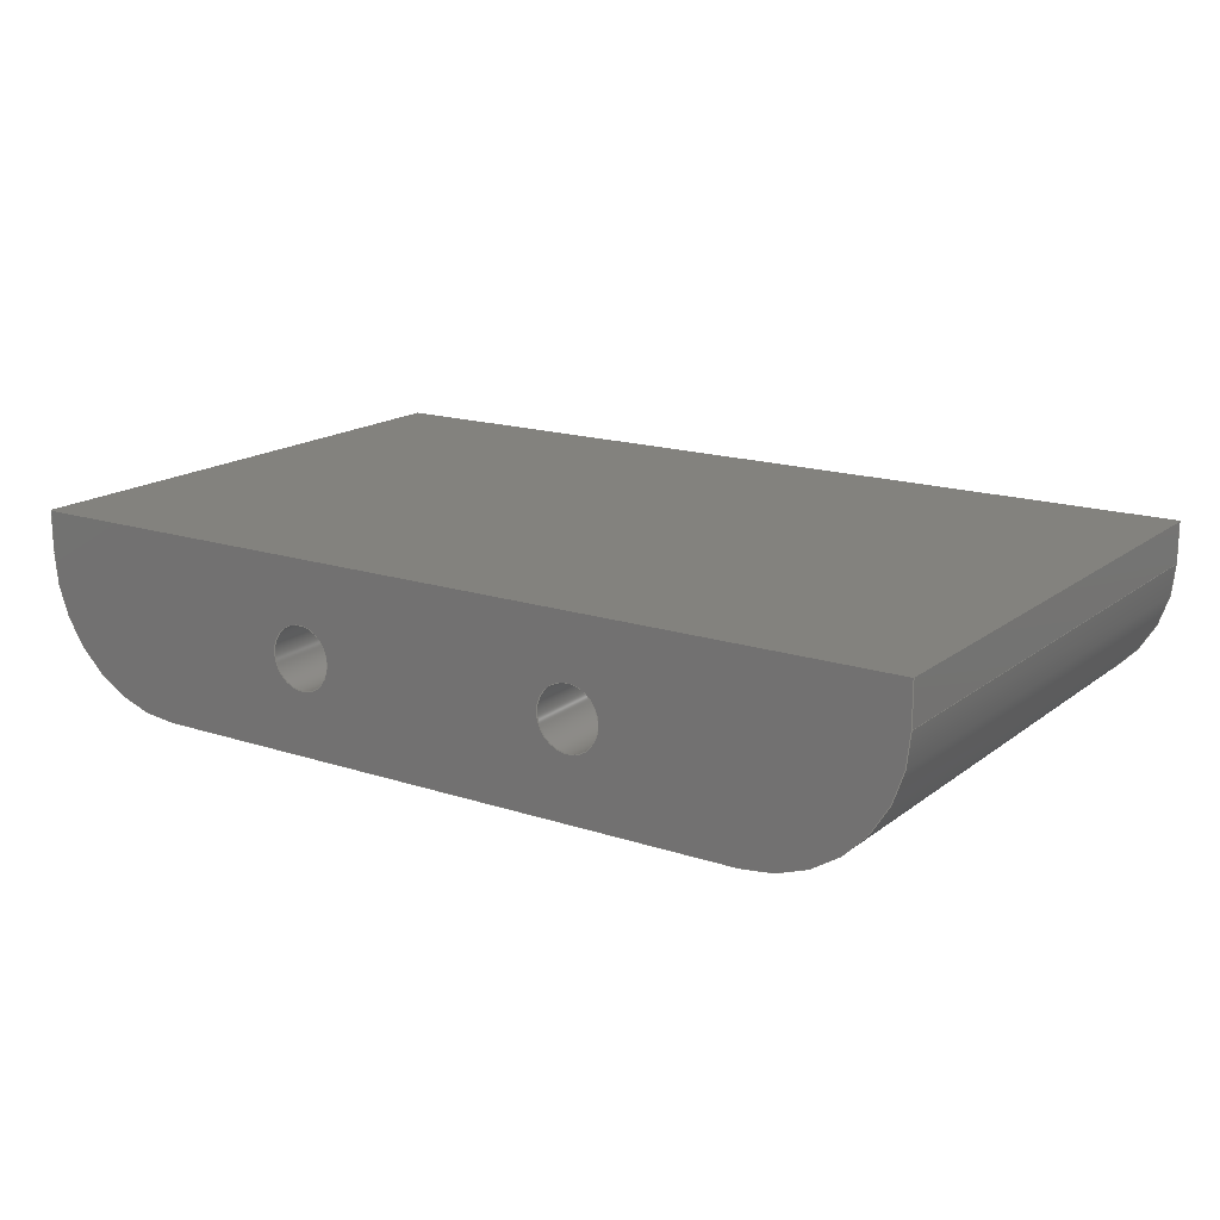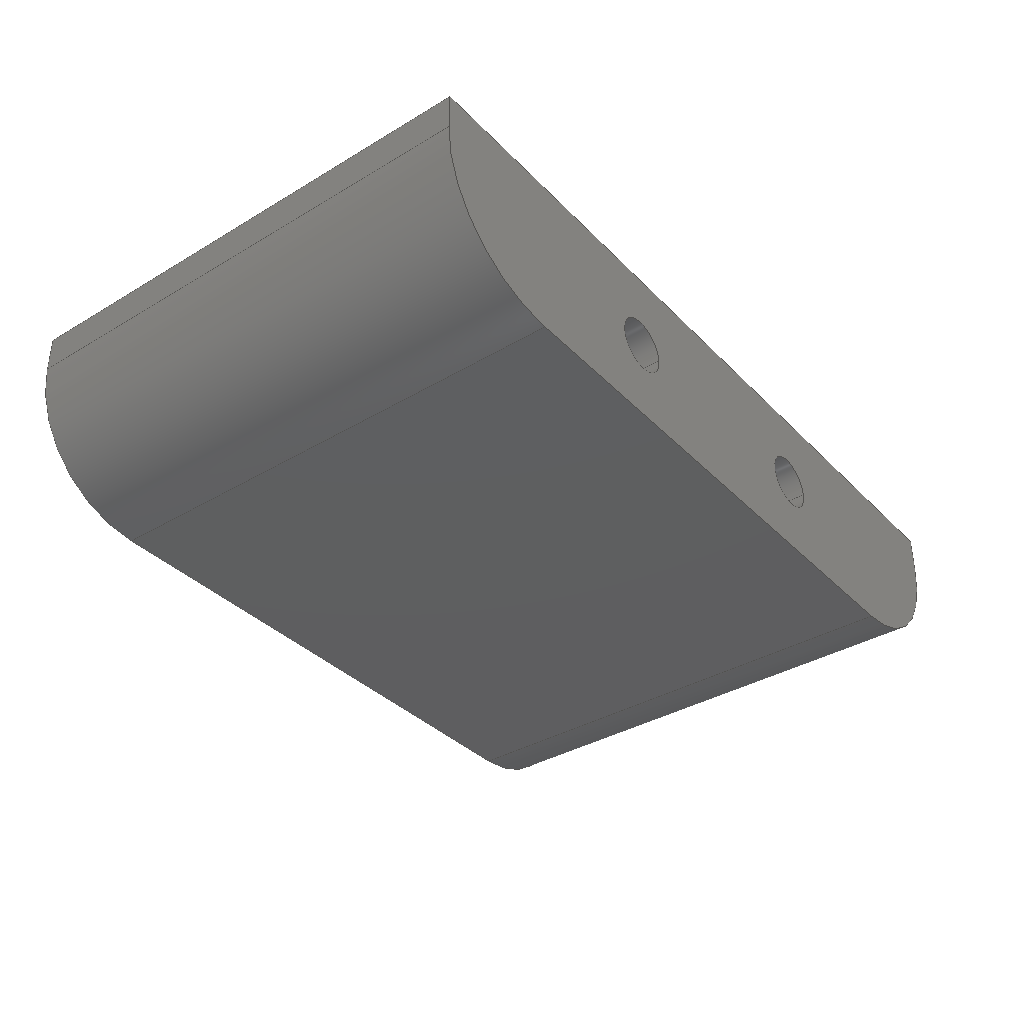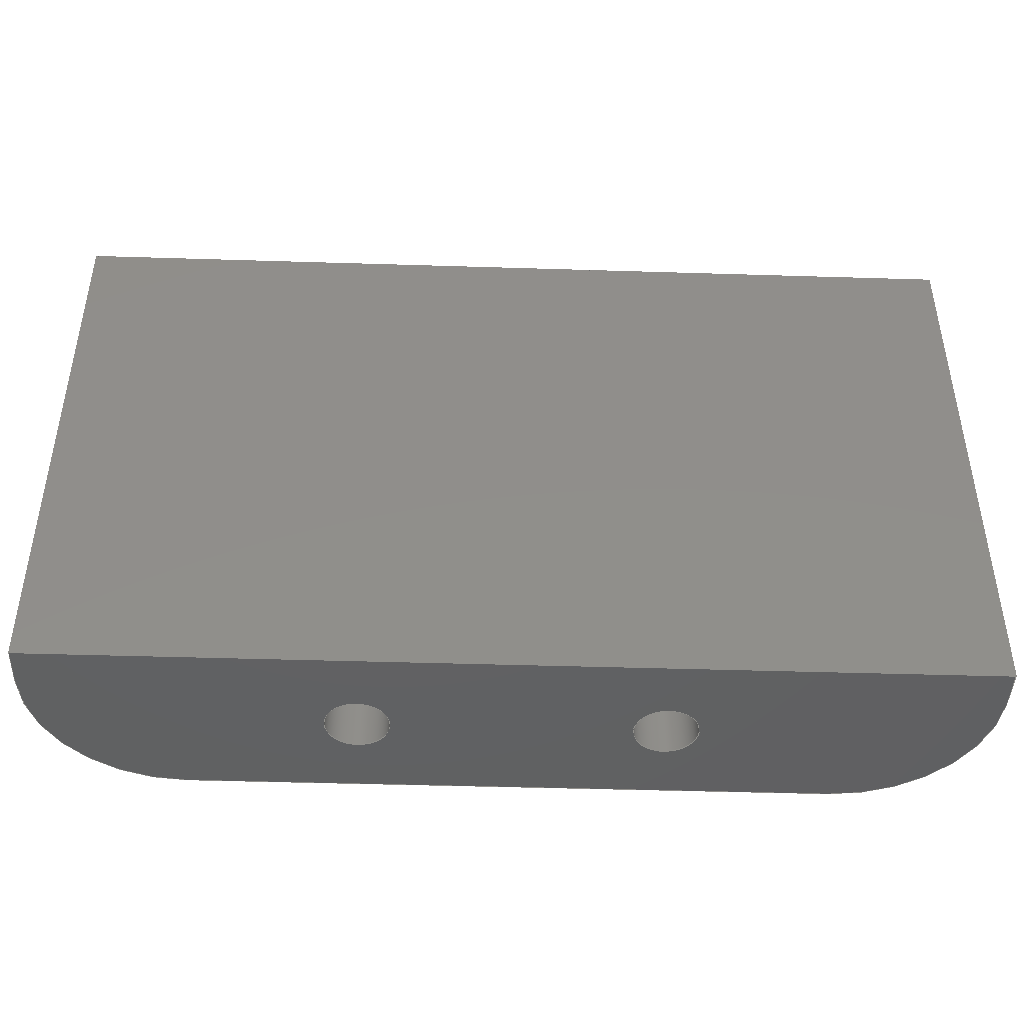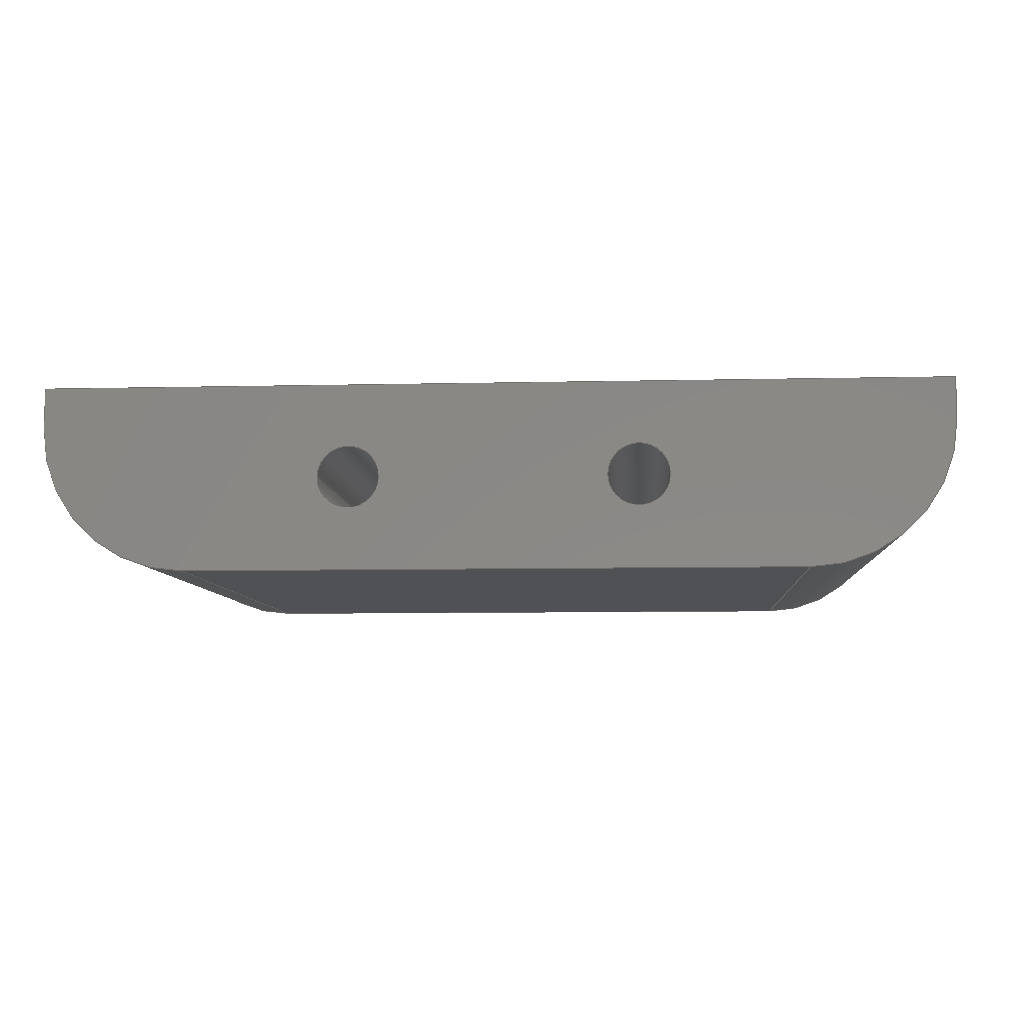
<metadata>
{"format":"step","ext":"step","renderer":"f3d","projection":"perspective","resolution":1024,"background":"white","views":[{"elev":16.6,"azim":33.8,"up":"+Z"},{"elev":-36.4,"azim":-52.2,"up":"+Z"},{"elev":-43.7,"azim":-2.1,"up":"+Y"},{"elev":-7.5,"azim":-176.1,"up":"+Z"}]}
</metadata>
<code>
ISO-10303-21;
DATA;
#1=SHAPE_REPRESENTATION_RELATIONSHIP('','',#184,#2);
#2=ADVANCED_BREP_SHAPE_REPRESENTATION('',(#182),#306);
#3=CYLINDRICAL_SURFACE('',#191,0.0015);
#4=CYLINDRICAL_SURFACE('',#195,0.0015);
#5=CYLINDRICAL_SURFACE('',#202,0.007);
#6=CYLINDRICAL_SURFACE('',#203,0.007);
#7=LINE('',#260,#21);
#8=LINE('',#265,#22);
#9=LINE('',#269,#23);
#10=LINE('',#271,#24);
#11=LINE('',#278,#25);
#12=LINE('',#280,#26);
#13=LINE('',#282,#27);
#14=LINE('',#284,#28);
#15=LINE('',#286,#29);
#16=LINE('',#288,#30);
#17=LINE('',#295,#31);
#18=LINE('',#297,#32);
#19=LINE('',#300,#33);
#20=LINE('',#302,#34);
#21=VECTOR('',#210,1);
#22=VECTOR('',#213,1);
#23=VECTOR('',#216,1);
#24=VECTOR('',#217,1);
#25=VECTOR('',#226,1);
#26=VECTOR('',#227,1);
#27=VECTOR('',#228,1);
#28=VECTOR('',#231,1);
#29=VECTOR('',#232,1);
#30=VECTOR('',#233,1);
#31=VECTOR('',#242,1);
#32=VECTOR('',#243,1);
#33=VECTOR('',#248,1);
#34=VECTOR('',#251,1);
#35=ORIENTED_EDGE('',*,*,#79,.F.);
#36=ORIENTED_EDGE('',*,*,#80,.F.);
#37=ORIENTED_EDGE('',*,*,#81,.T.);
#38=ORIENTED_EDGE('',*,*,#82,.T.);
#39=ORIENTED_EDGE('',*,*,#83,.T.);
#40=ORIENTED_EDGE('',*,*,#84,.T.);
#41=ORIENTED_EDGE('',*,*,#85,.T.);
#42=ORIENTED_EDGE('',*,*,#86,.F.);
#43=ORIENTED_EDGE('',*,*,#86,.T.);
#44=ORIENTED_EDGE('',*,*,#87,.T.);
#45=ORIENTED_EDGE('',*,*,#84,.F.);
#46=ORIENTED_EDGE('',*,*,#88,.T.);
#47=ORIENTED_EDGE('',*,*,#89,.F.);
#48=ORIENTED_EDGE('',*,*,#90,.F.);
#49=ORIENTED_EDGE('',*,*,#82,.F.);
#50=ORIENTED_EDGE('',*,*,#91,.T.);
#51=ORIENTED_EDGE('',*,*,#92,.F.);
#52=ORIENTED_EDGE('',*,*,#93,.T.);
#53=ORIENTED_EDGE('',*,*,#79,.T.);
#54=ORIENTED_EDGE('',*,*,#94,.T.);
#55=ORIENTED_EDGE('',*,*,#92,.T.);
#56=ORIENTED_EDGE('',*,*,#95,.T.);
#57=ORIENTED_EDGE('',*,*,#96,.F.);
#58=ORIENTED_EDGE('',*,*,#97,.T.);
#59=ORIENTED_EDGE('',*,*,#89,.T.);
#60=ORIENTED_EDGE('',*,*,#98,.T.);
#61=ORIENTED_EDGE('',*,*,#87,.F.);
#62=ORIENTED_EDGE('',*,*,#94,.F.);
#63=ORIENTED_EDGE('',*,*,#85,.F.);
#64=ORIENTED_EDGE('',*,*,#90,.T.);
#65=ORIENTED_EDGE('',*,*,#97,.F.);
#66=ORIENTED_EDGE('',*,*,#99,.F.);
#67=ORIENTED_EDGE('',*,*,#96,.T.);
#68=ORIENTED_EDGE('',*,*,#100,.T.);
#69=ORIENTED_EDGE('',*,*,#80,.T.);
#70=ORIENTED_EDGE('',*,*,#99,.T.);
#71=ORIENTED_EDGE('',*,*,#81,.F.);
#72=ORIENTED_EDGE('',*,*,#100,.F.);
#73=ORIENTED_EDGE('',*,*,#95,.F.);
#74=ORIENTED_EDGE('',*,*,#91,.F.);
#75=ORIENTED_EDGE('',*,*,#83,.F.);
#76=ORIENTED_EDGE('',*,*,#93,.F.);
#77=ORIENTED_EDGE('',*,*,#98,.F.);
#78=ORIENTED_EDGE('',*,*,#88,.F.);
#79=EDGE_CURVE('',#101,#101,#117,.F.);
#80=EDGE_CURVE('',#102,#103,#7,.T.);
#81=EDGE_CURVE('',#102,#104,#118,.F.);
#82=EDGE_CURVE('',#104,#105,#8,.T.);
#83=EDGE_CURVE('',#105,#106,#119,.F.);
#84=EDGE_CURVE('',#106,#107,#9,.T.);
#85=EDGE_CURVE('',#107,#103,#10,.T.);
#86=EDGE_CURVE('',#108,#108,#120,.F.);
#87=EDGE_CURVE('',#109,#109,#121,.T.);
#88=EDGE_CURVE('',#106,#110,#11,.T.);
#89=EDGE_CURVE('',#111,#110,#12,.T.);
#90=EDGE_CURVE('',#107,#111,#13,.T.);
#91=EDGE_CURVE('',#104,#112,#14,.T.);
#92=EDGE_CURVE('',#113,#112,#15,.T.);
#93=EDGE_CURVE('',#113,#105,#16,.F.);
#94=EDGE_CURVE('',#114,#114,#122,.T.);
#95=EDGE_CURVE('',#112,#115,#123,.F.);
#96=EDGE_CURVE('',#116,#115,#17,.T.);
#97=EDGE_CURVE('',#116,#111,#18,.T.);
#98=EDGE_CURVE('',#110,#113,#124,.F.);
#99=EDGE_CURVE('',#103,#116,#19,.T.);
#100=EDGE_CURVE('',#115,#102,#20,.F.);
#101=VERTEX_POINT('',#259);
#102=VERTEX_POINT('',#261);
#103=VERTEX_POINT('',#262);
#104=VERTEX_POINT('',#264);
#105=VERTEX_POINT('',#266);
#106=VERTEX_POINT('',#268);
#107=VERTEX_POINT('',#270);
#108=VERTEX_POINT('',#273);
#109=VERTEX_POINT('',#276);
#110=VERTEX_POINT('',#279);
#111=VERTEX_POINT('',#281);
#112=VERTEX_POINT('',#285);
#113=VERTEX_POINT('',#287);
#114=VERTEX_POINT('',#291);
#115=VERTEX_POINT('',#294);
#116=VERTEX_POINT('',#296);
#117=CIRCLE('',#187,0.0015);
#118=CIRCLE('',#188,0.007);
#119=CIRCLE('',#189,0.007);
#120=CIRCLE('',#190,0.0015);
#121=CIRCLE('',#192,0.0015);
#122=CIRCLE('',#196,0.0015);
#123=CIRCLE('',#198,0.007);
#124=CIRCLE('',#199,0.007);
#125=EDGE_LOOP('',(#35));
#126=EDGE_LOOP('',(#36,#37,#38,#39,#40,#41));
#127=EDGE_LOOP('',(#42));
#128=EDGE_LOOP('',(#43));
#129=EDGE_LOOP('',(#44));
#130=EDGE_LOOP('',(#45,#46,#47,#48));
#131=EDGE_LOOP('',(#49,#50,#51,#52));
#132=EDGE_LOOP('',(#53));
#133=EDGE_LOOP('',(#54));
#134=EDGE_LOOP('',(#55,#56,#57,#58,#59,#60));
#135=EDGE_LOOP('',(#61));
#136=EDGE_LOOP('',(#62));
#137=EDGE_LOOP('',(#63,#64,#65,#66));
#138=EDGE_LOOP('',(#67,#68,#69,#70));
#139=EDGE_LOOP('',(#71,#72,#73,#74));
#140=EDGE_LOOP('',(#75,#76,#77,#78));
#141=FACE_BOUND('',#125,.T.);
#142=FACE_BOUND('',#126,.T.);
#143=FACE_BOUND('',#127,.T.);
#144=FACE_BOUND('',#128,.T.);
#145=FACE_BOUND('',#129,.T.);
#146=FACE_BOUND('',#130,.T.);
#147=FACE_BOUND('',#131,.T.);
#148=FACE_BOUND('',#132,.T.);
#149=FACE_BOUND('',#133,.T.);
#150=FACE_BOUND('',#134,.T.);
#151=FACE_BOUND('',#135,.T.);
#152=FACE_BOUND('',#136,.T.);
#153=FACE_BOUND('',#137,.T.);
#154=FACE_BOUND('',#138,.T.);
#155=FACE_BOUND('',#139,.T.);
#156=FACE_BOUND('',#140,.T.);
#157=PLANE('',#186);
#158=PLANE('',#193);
#159=PLANE('',#194);
#160=PLANE('',#197);
#161=PLANE('',#200);
#162=PLANE('',#201);
#163=ADVANCED_FACE('',(#141,#142,#143),#157,.F.);
#164=ADVANCED_FACE('',(#144,#145),#3,.F.);
#165=ADVANCED_FACE('',(#146),#158,.T.);
#166=ADVANCED_FACE('',(#147),#159,.T.);
#167=ADVANCED_FACE('',(#148,#149),#4,.F.);
#168=ADVANCED_FACE('',(#150,#151,#152),#160,.F.);
#169=ADVANCED_FACE('',(#153),#161,.T.);
#170=ADVANCED_FACE('',(#154),#162,.F.);
#171=ADVANCED_FACE('',(#155),#5,.T.);
#172=ADVANCED_FACE('',(#156),#6,.T.);
#173=CLOSED_SHELL('',(#163,#164,#165,#166,#167,#168,#169,#170,#171,#172));
#174=STYLED_ITEM('',(#175),#182);
#175=PRESENTATION_STYLE_ASSIGNMENT((#176));
#176=SURFACE_STYLE_USAGE(.BOTH.,#177);
#177=SURFACE_SIDE_STYLE('',(#178));
#178=SURFACE_STYLE_FILL_AREA(#179);
#179=FILL_AREA_STYLE('',(#180));
#180=FILL_AREA_STYLE_COLOUR('',#181);
#181=COLOUR_RGB('',1,0.4706,0);
#182=MANIFOLD_SOLID_BREP('Carraige - bottom',#173);
#183=SHAPE_DEFINITION_REPRESENTATION(#311,#184);
#184=SHAPE_REPRESENTATION('Carraige - bottom',(#185),#306);
#185=AXIS2_PLACEMENT_3D('',#256,#204,#205);
#186=AXIS2_PLACEMENT_3D('',#257,#206,#207);
#187=AXIS2_PLACEMENT_3D('',#258,#208,#209);
#188=AXIS2_PLACEMENT_3D('',#263,#211,#212);
#189=AXIS2_PLACEMENT_3D('',#267,#214,#215);
#190=AXIS2_PLACEMENT_3D('',#272,#218,#219);
#191=AXIS2_PLACEMENT_3D('',#274,#220,#221);
#192=AXIS2_PLACEMENT_3D('',#275,#222,#223);
#193=AXIS2_PLACEMENT_3D('',#277,#224,#225);
#194=AXIS2_PLACEMENT_3D('',#283,#229,#230);
#195=AXIS2_PLACEMENT_3D('',#289,#234,#235);
#196=AXIS2_PLACEMENT_3D('',#290,#236,#237);
#197=AXIS2_PLACEMENT_3D('',#292,#238,#239);
#198=AXIS2_PLACEMENT_3D('',#293,#240,#241);
#199=AXIS2_PLACEMENT_3D('',#298,#244,#245);
#200=AXIS2_PLACEMENT_3D('',#299,#246,#247);
#201=AXIS2_PLACEMENT_3D('',#301,#249,#250);
#202=AXIS2_PLACEMENT_3D('',#303,#252,#253);
#203=AXIS2_PLACEMENT_3D('',#304,#254,#255);
#204=DIRECTION('',(0,0,1));
#205=DIRECTION('',(1,0,0));
#206=DIRECTION('',(1.577e-16,-1,0));
#207=DIRECTION('',(1,1.577e-16,0));
#208=DIRECTION('',(1.577e-16,-1,0));
#209=DIRECTION('',(1,1.577e-16,0));
#210=DIRECTION('',(0,0,1));
#211=DIRECTION('',(1.577e-16,-1,0));
#212=DIRECTION('',(1,1.577e-16,0));
#213=DIRECTION('',(-1,-1.577e-16,0));
#214=DIRECTION('',(1.577e-16,-1,0));
#215=DIRECTION('',(1,1.577e-16,0));
#216=DIRECTION('',(0,0,1));
#217=DIRECTION('',(1,1.577e-16,0));
#218=DIRECTION('',(1.577e-16,-1,0));
#219=DIRECTION('',(1,1.577e-16,0));
#220=DIRECTION('',(1.577e-16,-1,0));
#221=DIRECTION('',(1,1.577e-16,0));
#222=DIRECTION('',(1.577e-16,-1,0));
#223=DIRECTION('',(1,1.577e-16,0));
#224=DIRECTION('',(-1,-1.577e-16,0));
#225=DIRECTION('',(1.577e-16,-1,0));
#226=DIRECTION('',(1.577e-16,-1,0));
#227=DIRECTION('',(0,0,-1));
#228=DIRECTION('',(1.577e-16,-1,0));
#229=DIRECTION('',(0,0,-1));
#230=DIRECTION('',(-1,0,0));
#231=DIRECTION('',(1.577e-16,-1,0));
#232=DIRECTION('',(1,1.577e-16,0));
#233=DIRECTION('',(1.577e-16,-1,0));
#234=DIRECTION('',(1.577e-16,-1,0));
#235=DIRECTION('',(1,1.577e-16,0));
#236=DIRECTION('',(1.577e-16,-1,0));
#237=DIRECTION('',(1,1.577e-16,0));
#238=DIRECTION('',(-1.577e-16,1,0));
#239=DIRECTION('',(-1,-1.577e-16,0));
#240=DIRECTION('',(-1.577e-16,1,0));
#241=DIRECTION('',(-1,-1.577e-16,0));
#242=DIRECTION('',(0,0,-1));
#243=DIRECTION('',(-1,-1.577e-16,0));
#244=DIRECTION('',(-1.577e-16,1,0));
#245=DIRECTION('',(-1,-1.577e-16,0));
#246=DIRECTION('',(0,0,1));
#247=DIRECTION('',(1,0,0));
#248=DIRECTION('',(1.577e-16,-1,0));
#249=DIRECTION('',(-1,-1.577e-16,0));
#250=DIRECTION('',(1.577e-16,-1,0));
#251=DIRECTION('',(1.577e-16,-1,0));
#252=DIRECTION('',(-1.577e-16,1,0));
#253=DIRECTION('',(-1,-1.577e-16,0));
#254=DIRECTION('',(1.577e-16,-1,0));
#255=DIRECTION('',(1,1.577e-16,0));
#256=CARTESIAN_POINT('',(0,0,0));
#257=CARTESIAN_POINT('',(-3.469e-18,0.0135,0.005));
#258=CARTESIAN_POINT('',(0.007,0.0135,-0.039));
#259=CARTESIAN_POINT('',(0.0085,0.0135,-0.039));
#260=CARTESIAN_POINT('',(0.022,0.0135,0.005));
#261=CARTESIAN_POINT('',(0.022,0.0135,-0.0365));
#262=CARTESIAN_POINT('',(0.022,0.0135,-0.0345));
#263=CARTESIAN_POINT('',(0.015,0.0135,-0.0365));
#264=CARTESIAN_POINT('',(0.015,0.0135,-0.0435));
#265=CARTESIAN_POINT('',(-7.885e-19,0.0135,-0.0435));
#266=CARTESIAN_POINT('',(-0.015,0.0135,-0.0435));
#267=CARTESIAN_POINT('',(-0.015,0.0135,-0.0365));
#268=CARTESIAN_POINT('',(-0.022,0.0135,-0.0365));
#269=CARTESIAN_POINT('',(-0.022,0.0135,0.005));
#270=CARTESIAN_POINT('',(-0.022,0.0135,-0.0345));
#271=CARTESIAN_POINT('',(-4.258e-18,0.0135,-0.0345));
#272=CARTESIAN_POINT('',(-0.007,0.0135,-0.039));
#273=CARTESIAN_POINT('',(-0.0055,0.0135,-0.039));
#274=CARTESIAN_POINT('',(-0.007,0.0135,-0.039));
#275=CARTESIAN_POINT('',(-0.007,-0.0135,-0.039));
#276=CARTESIAN_POINT('',(-0.0055,-0.0135,-0.039));
#277=CARTESIAN_POINT('',(-0.022,0.0135,0.005));
#278=CARTESIAN_POINT('',(-0.022,0.0135,-0.0365));
#279=CARTESIAN_POINT('',(-0.022,-0.0135,-0.0365));
#280=CARTESIAN_POINT('',(-0.022,-0.0135,0.005));
#281=CARTESIAN_POINT('',(-0.022,-0.0135,-0.0345));
#282=CARTESIAN_POINT('',(-0.022,0.0135,-0.0345));
#283=CARTESIAN_POINT('',(-7.888e-19,0.0135,-0.0435));
#284=CARTESIAN_POINT('',(0.015,-0.0135,-0.0435));
#285=CARTESIAN_POINT('',(0.015,-0.0135,-0.0435));
#286=CARTESIAN_POINT('',(3.469e-18,-0.0135,-0.0435));
#287=CARTESIAN_POINT('',(-0.015,-0.0135,-0.0435));
#288=CARTESIAN_POINT('',(-0.015,0.0135,-0.0435));
#289=CARTESIAN_POINT('',(0.007,0.0135,-0.039));
#290=CARTESIAN_POINT('',(0.007,-0.0135,-0.039));
#291=CARTESIAN_POINT('',(0.0085,-0.0135,-0.039));
#292=CARTESIAN_POINT('',(-1.34e-18,-0.0135,-0.01525));
#293=CARTESIAN_POINT('',(0.015,-0.0135,-0.0365));
#294=CARTESIAN_POINT('',(0.022,-0.0135,-0.0365));
#295=CARTESIAN_POINT('',(0.022,-0.0135,0.005));
#296=CARTESIAN_POINT('',(0.022,-0.0135,-0.0345));
#297=CARTESIAN_POINT('',(-3.334e-50,-0.0135,-0.0345));
#298=CARTESIAN_POINT('',(-0.015,-0.0135,-0.0365));
#299=CARTESIAN_POINT('',(-4.258e-18,0.0135,-0.0345));
#300=CARTESIAN_POINT('',(0.022,0.0135,-0.0345));
#301=CARTESIAN_POINT('',(0.022,0.0135,0.005));
#302=CARTESIAN_POINT('',(0.022,0.0135,-0.0365));
#303=CARTESIAN_POINT('',(0.015,0.0135,-0.0365));
#304=CARTESIAN_POINT('',(-0.015,0.0135,-0.0365));
#305=MECHANICAL_DESIGN_GEOMETRIC_PRESENTATION_REPRESENTATION('',(#174),
#306);
#306=(
GEOMETRIC_REPRESENTATION_CONTEXT(3)
GLOBAL_UNCERTAINTY_ASSIGNED_CONTEXT((#307))
GLOBAL_UNIT_ASSIGNED_CONTEXT((#310,#309,#308))
REPRESENTATION_CONTEXT('Carraige - bottom','TOP_LEVEL_ASSEMBLY_PART')
);
#307=UNCERTAINTY_MEASURE_WITH_UNIT(LENGTH_MEASURE(1e-08),#310,
'DISTANCE_ACCURACY_VALUE','Maximum Tolerance applied to model');
#308=(
NAMED_UNIT(*)
SI_UNIT($,.STERADIAN.)
SOLID_ANGLE_UNIT()
);
#309=(
NAMED_UNIT(*)
PLANE_ANGLE_UNIT()
SI_UNIT($,.RADIAN.)
);
#310=(
LENGTH_UNIT()
NAMED_UNIT(*)
SI_UNIT($,.METRE.)
);
#311=PRODUCT_DEFINITION_SHAPE('','',#312);
#312=PRODUCT_DEFINITION('','',#314,#313);
#313=PRODUCT_DEFINITION_CONTEXT('',#320,'design');
#314=PRODUCT_DEFINITION_FORMATION_WITH_SPECIFIED_SOURCE('','',#316,
 .NOT_KNOWN.);
#315=PRODUCT_RELATED_PRODUCT_CATEGORY('','',(#316));
#316=PRODUCT('Carraige - bottom','Carraige - bottom',
'Carraige - bottom',(#318));
#317=PRODUCT_CATEGORY('','');
#318=PRODUCT_CONTEXT('',#320,'mechanical');
#319=APPLICATION_PROTOCOL_DEFINITION('international standard',
'ap242_managed_model_based_3d_engineering',2011,#320);
#320=APPLICATION_CONTEXT('managed model based 3d engineering');
ENDSEC;
END-ISO-10303-21;

</code>
